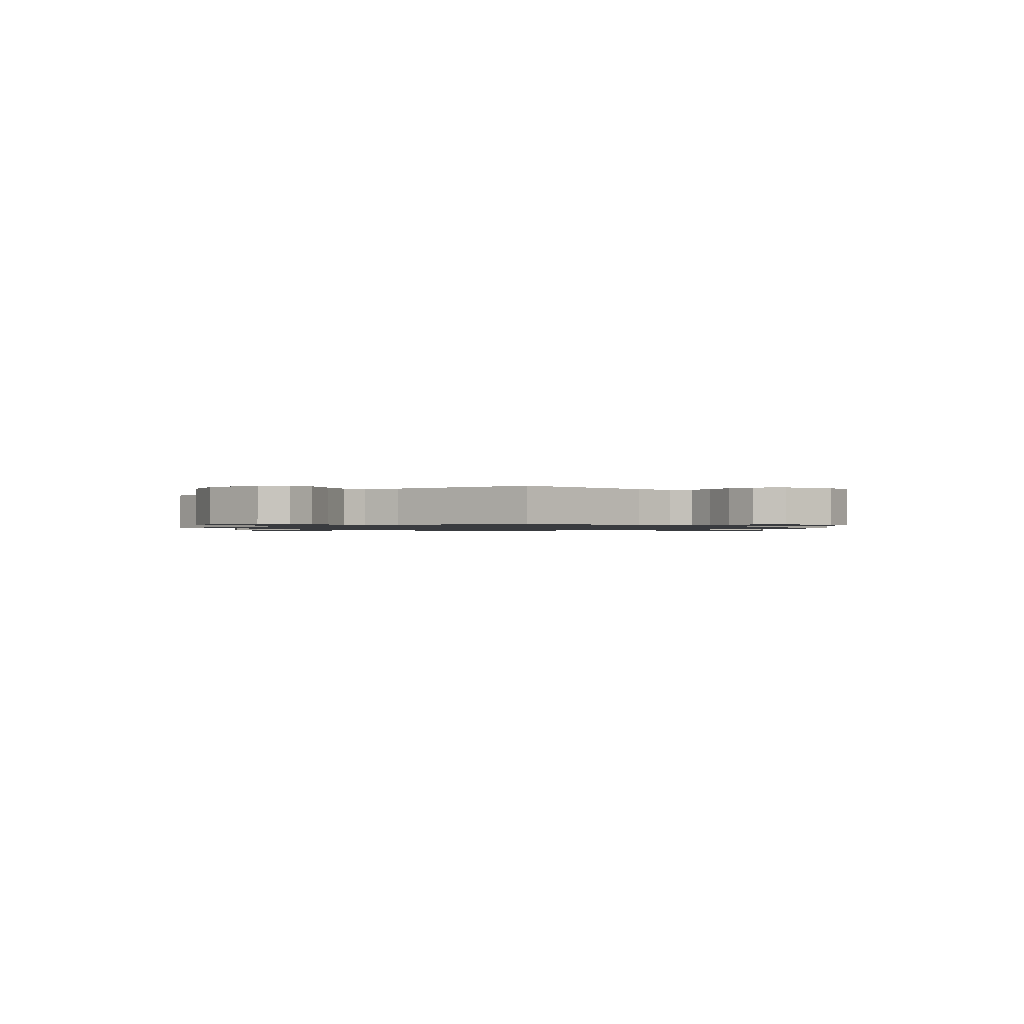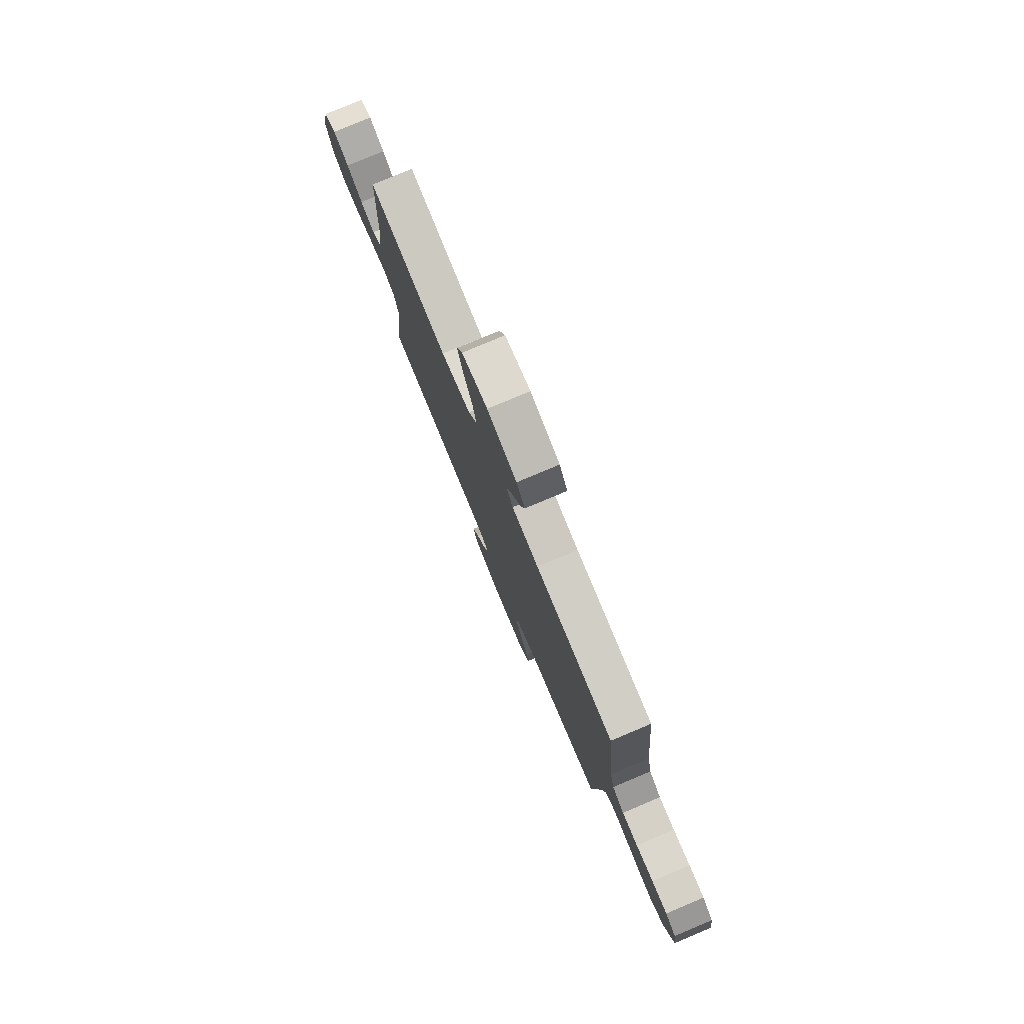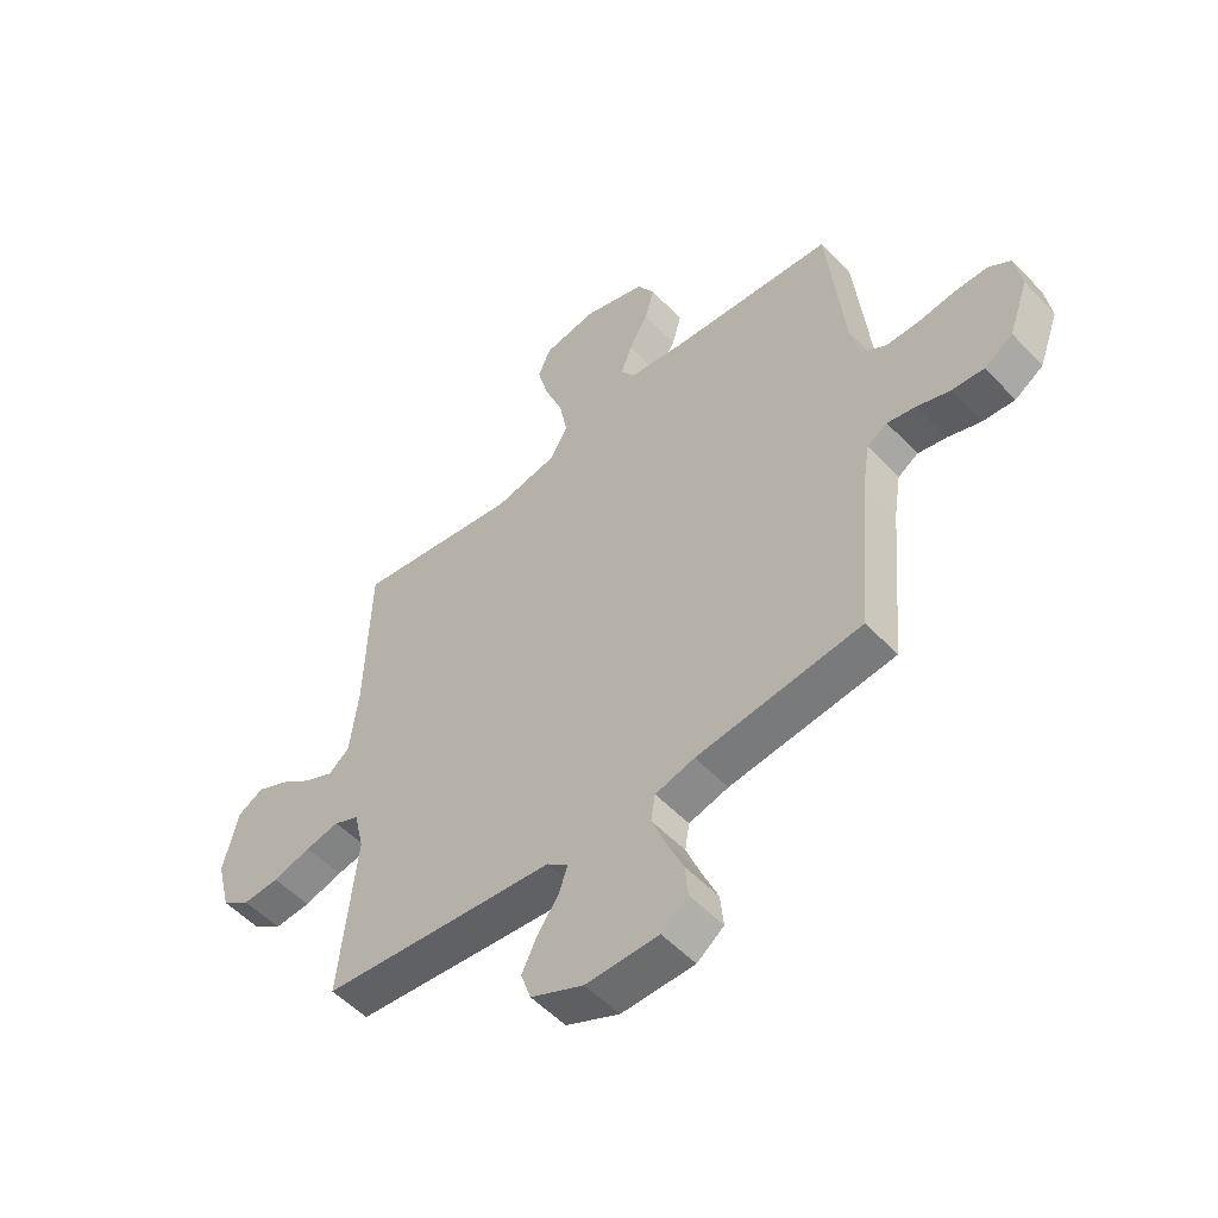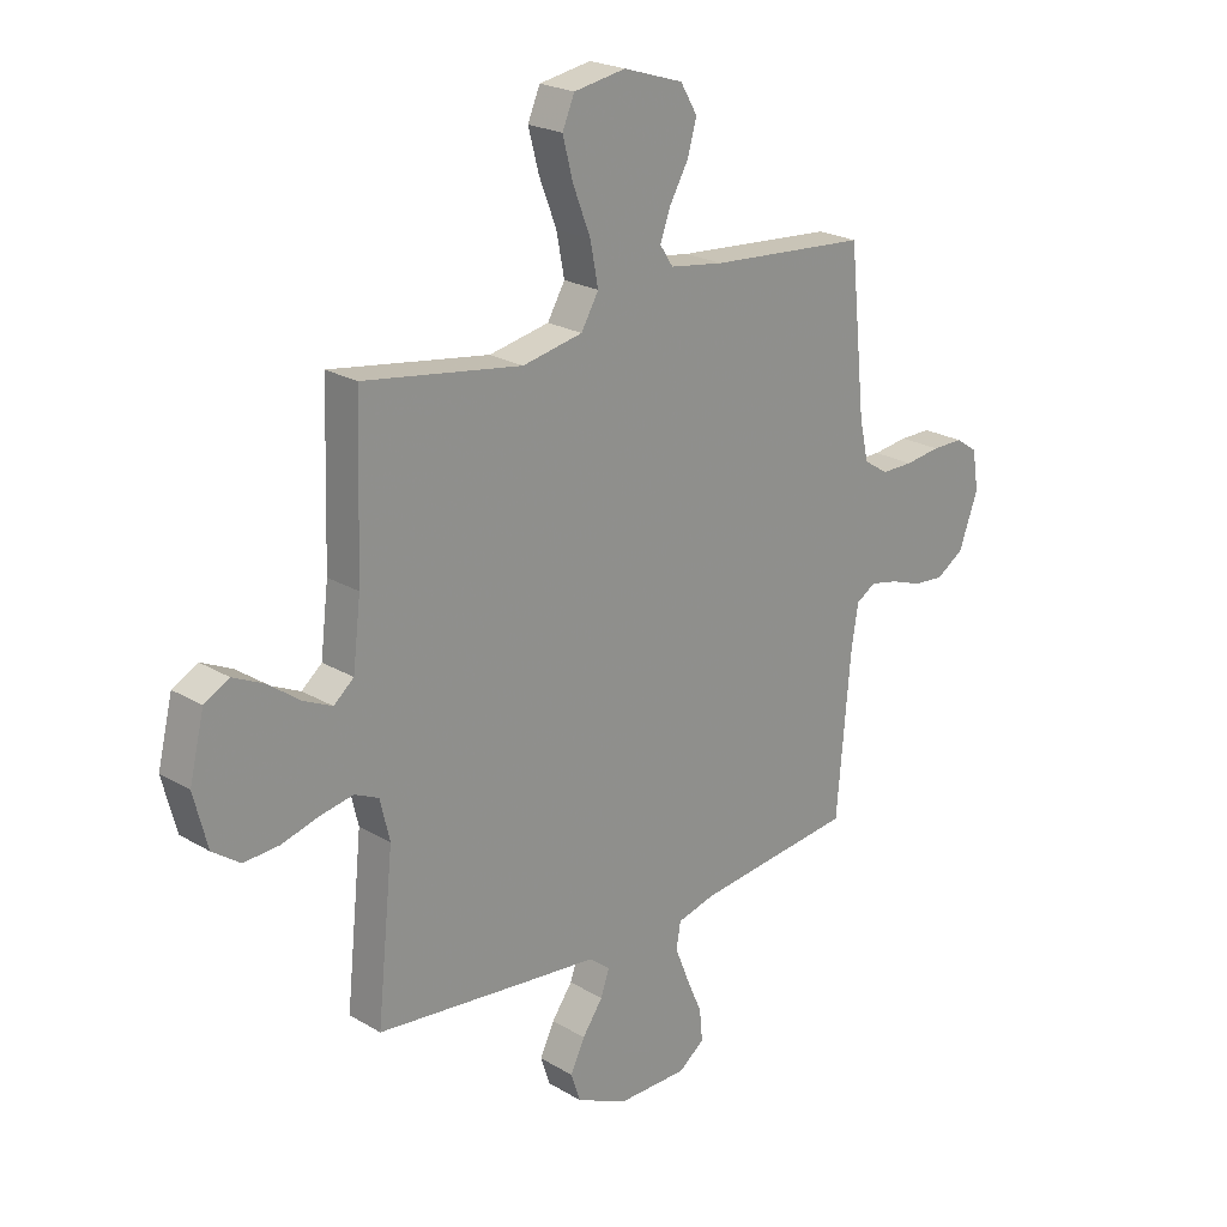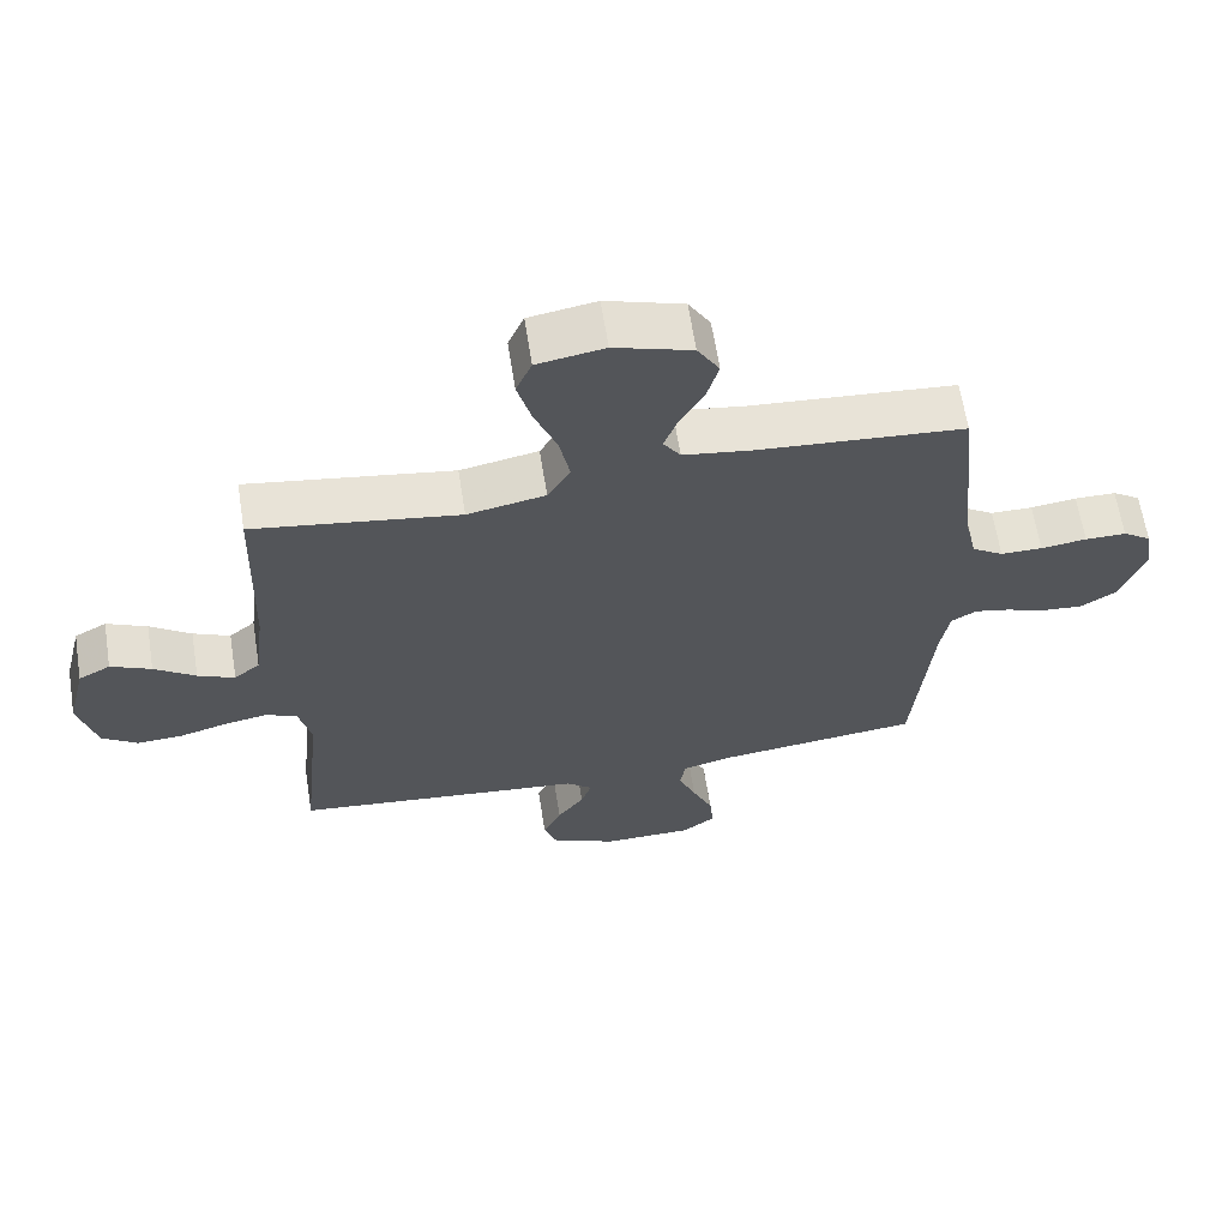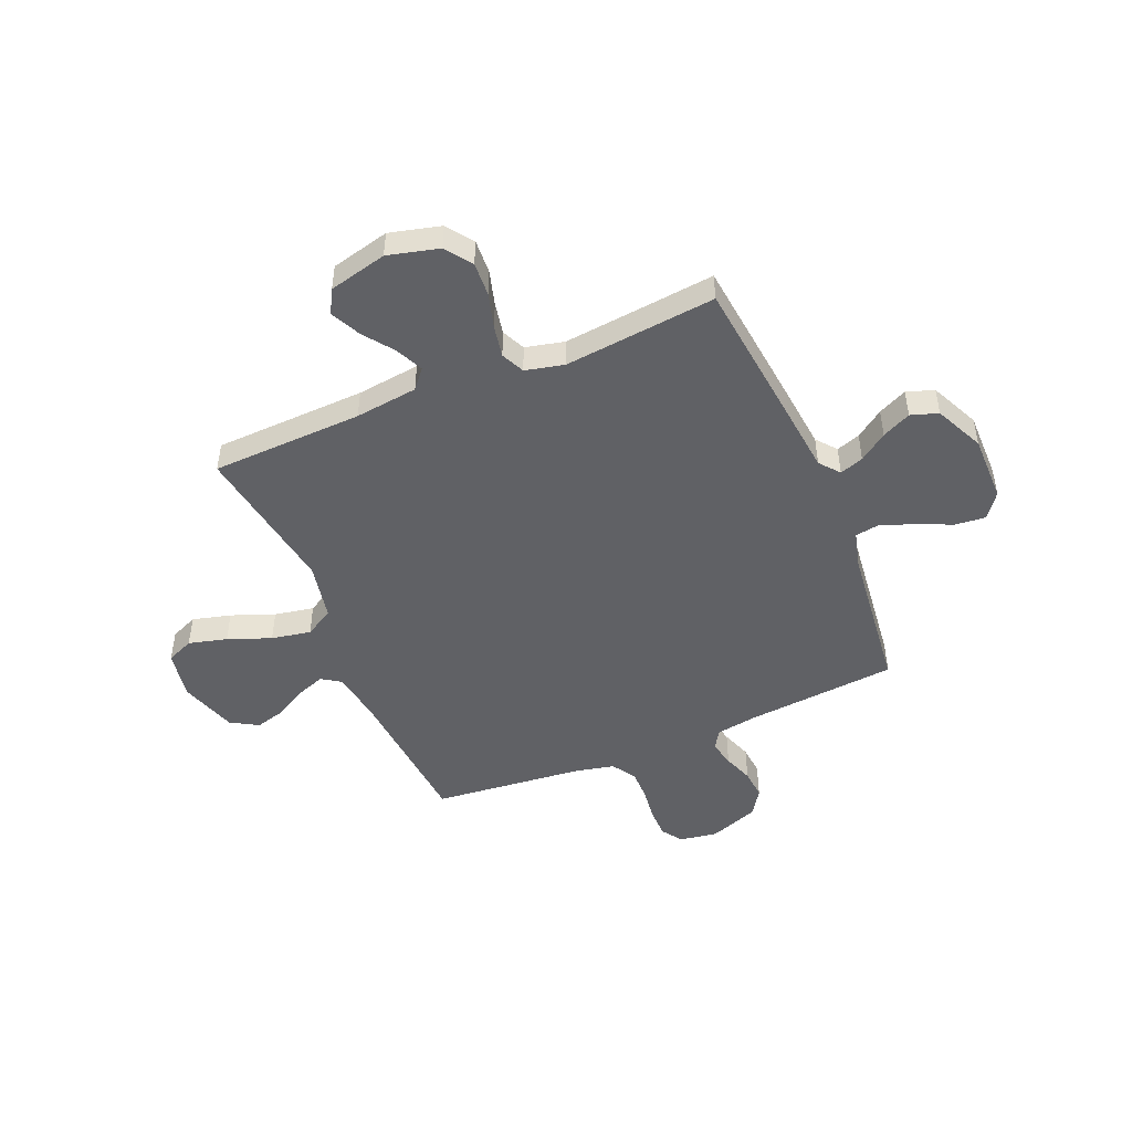
<metadata>
{"format":"obj","ext":"obj","renderer":"f3d","projection":"perspective","resolution":1024,"background":"white","views":[{"elev":-1.1,"azim":-138.2,"up":"+Y"},{"elev":79.3,"azim":-112.8,"up":"+Z"},{"elev":-53.2,"azim":-137.8,"up":"+Z"},{"elev":22.6,"azim":135.6,"up":"+Z"},{"elev":64.0,"azim":171.0,"up":"+Z"},{"elev":-47.9,"azim":113.0,"up":"+Y"}]}
</metadata>
<code>
v -0.5 0.07 0.5
v -0.2 0.07 0.523
v -0.098 0.07 0.538
v -0.073 0.07 0.576
v -0.093 0.07 0.631
v -0.128 0.07 0.693
v -0.145 0.07 0.754
v -0.113 0.07 0.808
v 0 0.07 0.844
v 0.098 0.07 0.827
v 0.121 0.07 0.773
v 0.101 0.07 0.697
v 0.068 0.07 0.612
v 0.053 0.07 0.534
v 0.086 0.07 0.477
v 0.2 0.07 0.454
v 0.5 0.07 0.5
v 0.51 0.07 0.2
v 0.525 0.07 0.076
v 0.563 0.07 0.044
v 0.617 0.07 0.069
v 0.677 0.07 0.113
v 0.736 0.07 0.141
v 0.783 0.07 0.115
v 0.811 0.07 0
v 0.785 0.07 -0.101
v 0.733 0.07 -0.138
v 0.666 0.07 -0.134
v 0.596 0.07 -0.114
v 0.533 0.07 -0.102
v 0.487 0.07 -0.123
v 0.469 0.07 -0.2
v 0.5 0.07 -0.5
v 0.2 0.07 -0.532
v 0.072 0.07 -0.545
v 0.033 0.07 -0.577
v 0.049 0.07 -0.624
v 0.088 0.07 -0.679
v 0.115 0.07 -0.736
v 0.097 0.07 -0.79
v 0 0.07 -0.835
v -0.133 0.07 -0.834
v -0.182 0.07 -0.797
v -0.176 0.07 -0.737
v -0.146 0.07 -0.668
v -0.12 0.07 -0.603
v -0.128 0.07 -0.554
v -0.2 0.07 -0.535
v -0.5 0.07 -0.5
v -0.526 0.07 -0.2
v -0.539 0.07 -0.119
v -0.576 0.07 -0.096
v -0.628 0.07 -0.107
v -0.688 0.07 -0.128
v -0.747 0.07 -0.133
v -0.799 0.07 -0.099
v -0.835 0.07 0
v -0.823 0.07 0.075
v -0.782 0.07 0.103
v -0.722 0.07 0.103
v -0.655 0.07 0.094
v -0.594 0.07 0.094
v -0.548 0.07 0.124
v -0.531 0.07 0.2
v -0.5 0 0.5
v -0.2 0 0.523
v -0.098 0 0.538
v -0.073 0 0.576
v -0.093 0 0.631
v -0.128 0 0.693
v -0.145 0 0.754
v -0.113 0 0.808
v 0 0 0.844
v 0.098 0 0.827
v 0.121 0 0.773
v 0.101 0 0.697
v 0.068 0 0.612
v 0.053 0 0.534
v 0.086 0 0.477
v 0.2 0 0.454
v 0.5 0 0.5
v 0.51 0 0.2
v 0.525 0 0.076
v 0.563 0 0.044
v 0.617 0 0.069
v 0.677 0 0.113
v 0.736 0 0.141
v 0.783 0 0.115
v 0.811 0 0
v 0.785 0 -0.101
v 0.733 0 -0.138
v 0.666 0 -0.134
v 0.596 0 -0.114
v 0.533 0 -0.102
v 0.487 0 -0.123
v 0.469 0 -0.2
v 0.5 0 -0.5
v 0.2 0 -0.532
v 0.072 0 -0.545
v 0.033 0 -0.577
v 0.049 0 -0.624
v 0.088 0 -0.679
v 0.115 0 -0.736
v 0.097 0 -0.79
v 0 0 -0.835
v -0.133 0 -0.834
v -0.182 0 -0.797
v -0.176 0 -0.737
v -0.146 0 -0.668
v -0.12 0 -0.603
v -0.128 0 -0.554
v -0.2 0 -0.535
v -0.5 0 -0.5
v -0.526 0 -0.2
v -0.539 0 -0.119
v -0.576 0 -0.096
v -0.628 0 -0.107
v -0.688 0 -0.128
v -0.747 0 -0.133
v -0.799 0 -0.099
v -0.835 0 0
v -0.823 0 0.075
v -0.782 0 0.103
v -0.722 0 0.103
v -0.655 0 0.094
v -0.594 0 0.094
v -0.548 0 0.124
v -0.531 0 0.2
f 59 60 61
f 58 59 61
f 57 58 61
f 56 57 61
f 55 56 61
f 54 55 61
f 53 54 61
f 52 53 61 62
f 51 52 62 63
f 48 49 50
f 51 63 64
f 50 51 64
f 48 50 64
f 47 48 64
f 43 44 45
f 42 43 45
f 41 42 45
f 40 41 45
f 39 40 45
f 38 39 45
f 37 38 45
f 36 37 45 46
f 35 36 46 47
f 64 1 2
f 47 64 2
f 35 47 2
f 34 35 2
f 33 34 2
f 32 33 2
f 27 28 29
f 26 27 29
f 25 26 29
f 24 25 29
f 23 24 29
f 22 23 29
f 21 22 29
f 20 21 29 30
f 19 20 30 31
f 16 17 18
f 31 32 2
f 19 31 2
f 18 19 2
f 16 18 2
f 15 16 2
f 11 12 13
f 10 11 13
f 9 10 13
f 8 9 13
f 7 8 13
f 6 7 13
f 5 6 13
f 4 5 13 14
f 14 15 2 3
f 3 4 14
f 125 124 123
f 125 123 122
f 125 122 121
f 125 121 120
f 125 120 119
f 125 119 118
f 125 118 117
f 126 125 117 116
f 127 126 116 115
f 114 113 112
f 128 127 115
f 128 115 114
f 128 114 112
f 128 112 111
f 109 108 107
f 109 107 106
f 109 106 105
f 109 105 104
f 109 104 103
f 109 103 102
f 109 102 101
f 110 109 101 100
f 111 110 100 99
f 66 65 128
f 66 128 111
f 66 111 99
f 66 99 98
f 66 98 97
f 66 97 96
f 93 92 91
f 93 91 90
f 93 90 89
f 93 89 88
f 93 88 87
f 93 87 86
f 93 86 85
f 94 93 85 84
f 95 94 84 83
f 82 81 80
f 66 96 95
f 66 95 83
f 66 83 82
f 66 82 80
f 66 80 79
f 77 76 75
f 77 75 74
f 77 74 73
f 77 73 72
f 77 72 71
f 77 71 70
f 77 70 69
f 78 77 69 68
f 67 66 79 78
f 78 68 67
f 1 65 66 2
f 2 66 67 3
f 3 67 68 4
f 4 68 69 5
f 5 69 70 6
f 6 70 71 7
f 7 71 72 8
f 8 72 73 9
f 9 73 74 10
f 10 74 75 11
f 11 75 76 12
f 12 76 77 13
f 13 77 78 14
f 14 78 79 15
f 15 79 80 16
f 16 80 81 17
f 17 81 82 18
f 18 82 83 19
f 19 83 84 20
f 20 84 85 21
f 21 85 86 22
f 22 86 87 23
f 23 87 88 24
f 24 88 89 25
f 25 89 90 26
f 26 90 91 27
f 27 91 92 28
f 28 92 93 29
f 29 93 94 30
f 30 94 95 31
f 31 95 96 32
f 32 96 97 33
f 33 97 98 34
f 34 98 99 35
f 35 99 100 36
f 36 100 101 37
f 37 101 102 38
f 38 102 103 39
f 39 103 104 40
f 40 104 105 41
f 41 105 106 42
f 42 106 107 43
f 43 107 108 44
f 44 108 109 45
f 45 109 110 46
f 46 110 111 47
f 47 111 112 48
f 48 112 113 49
f 49 113 114 50
f 50 114 115 51
f 51 115 116 52
f 52 116 117 53
f 53 117 118 54
f 54 118 119 55
f 55 119 120 56
f 56 120 121 57
f 57 121 122 58
f 58 122 123 59
f 59 123 124 60
f 60 124 125 61
f 61 125 126 62
f 62 126 127 63
f 63 127 128 64
f 64 128 65 1

</code>
